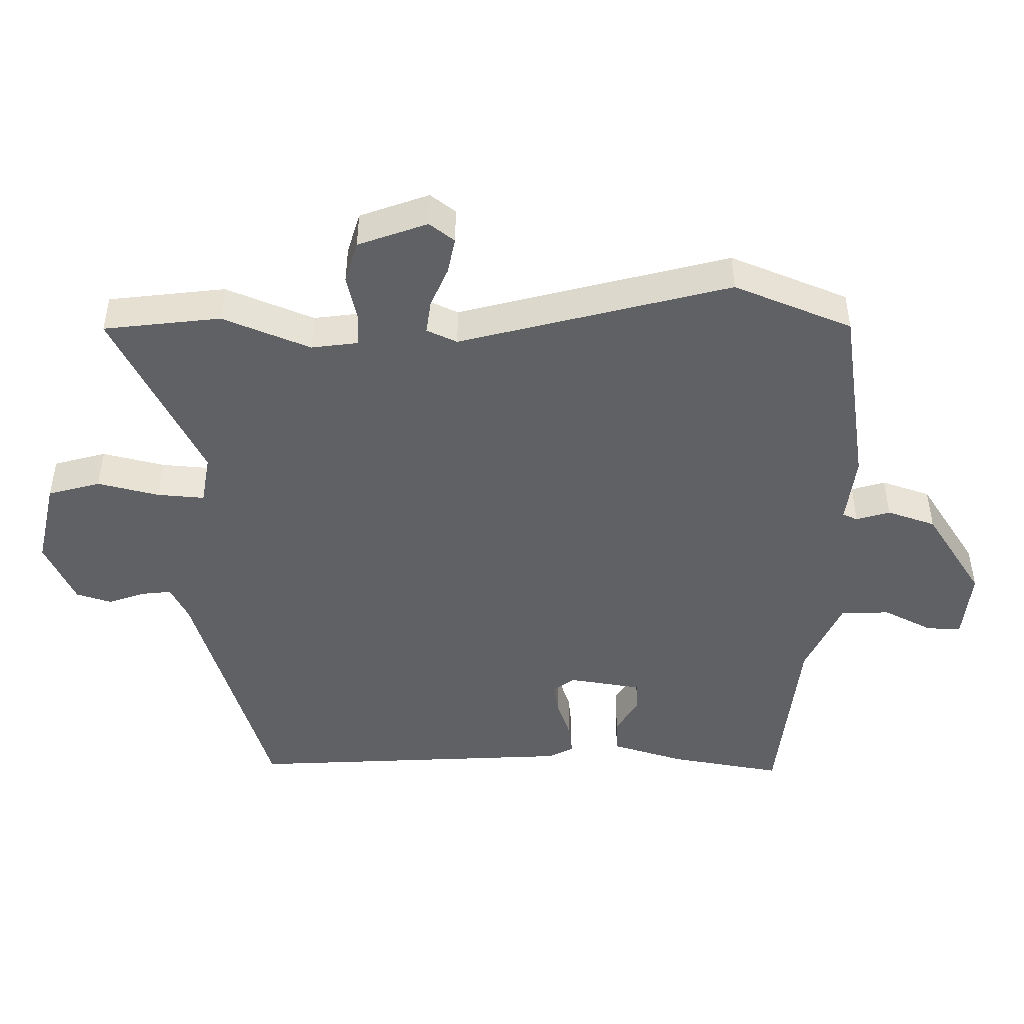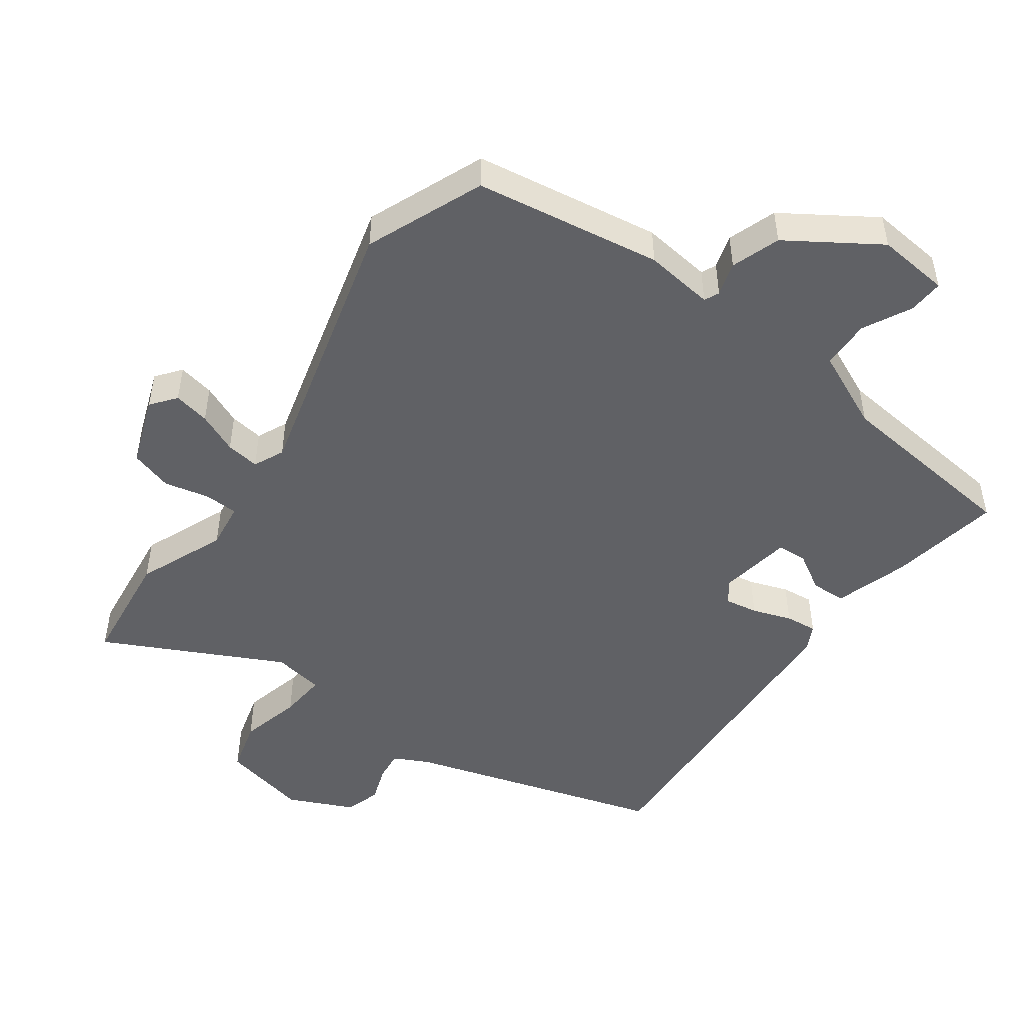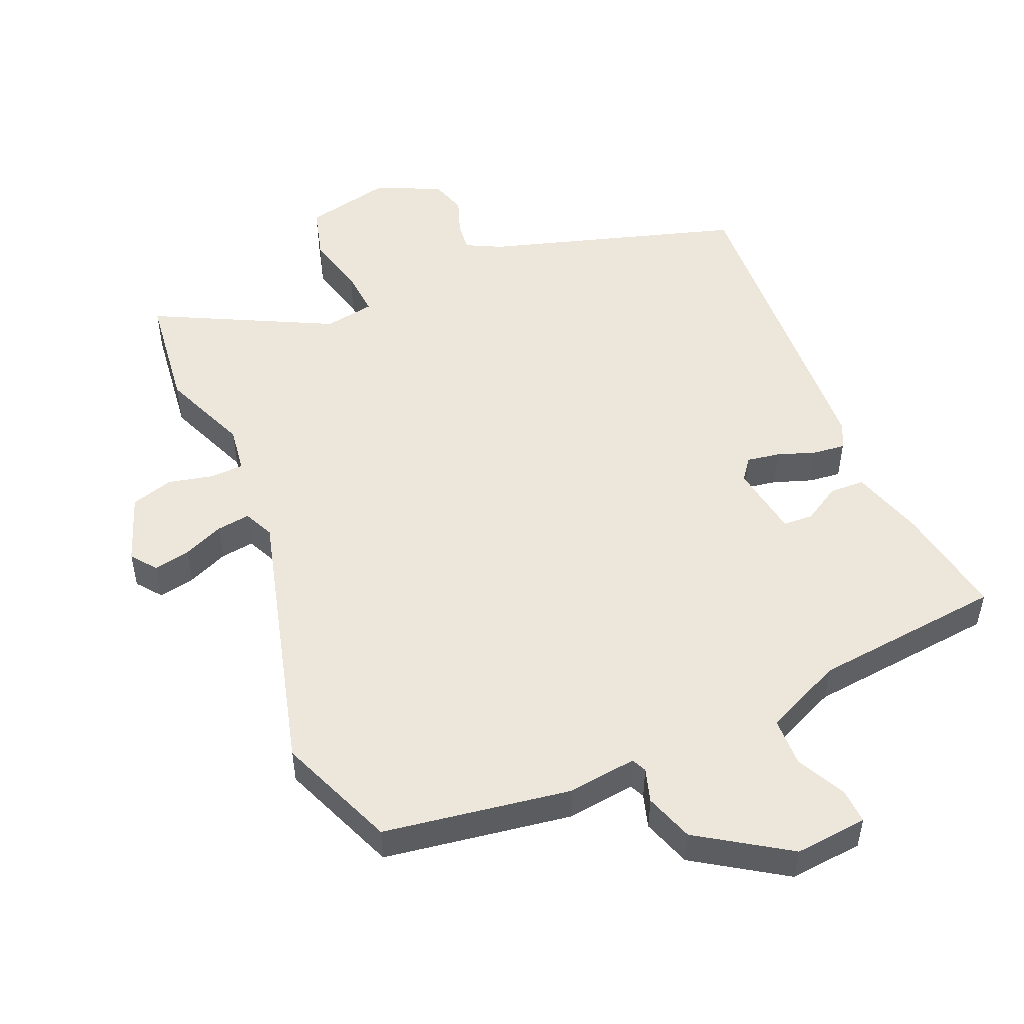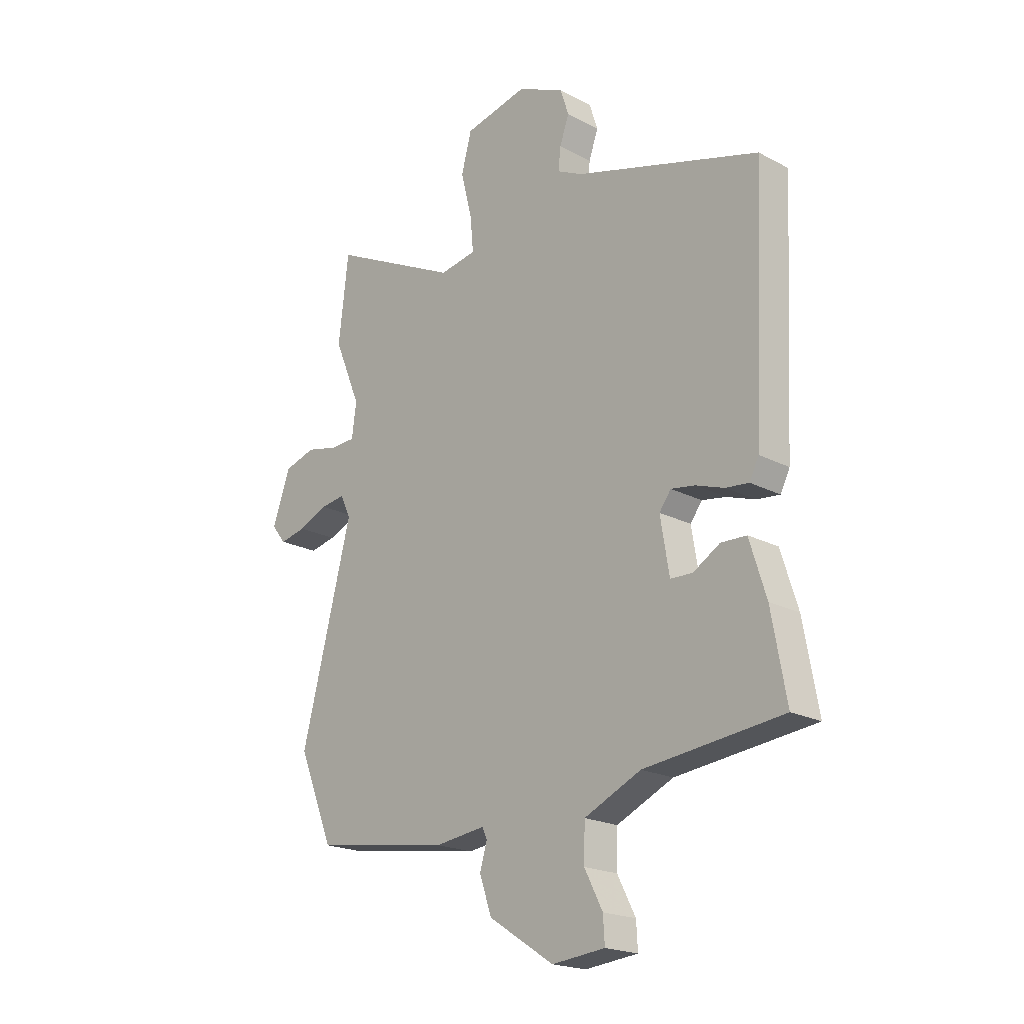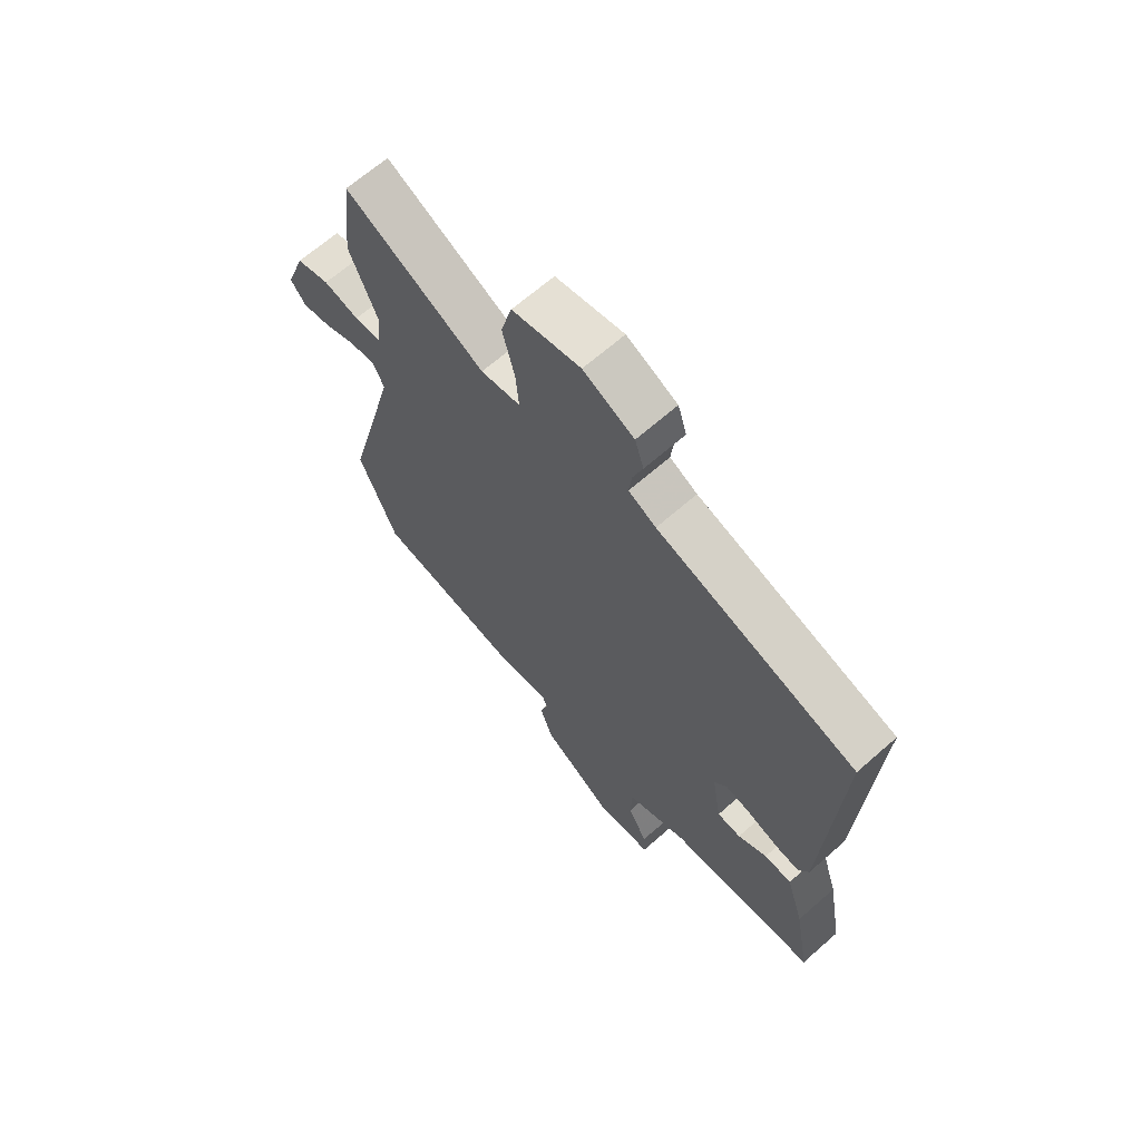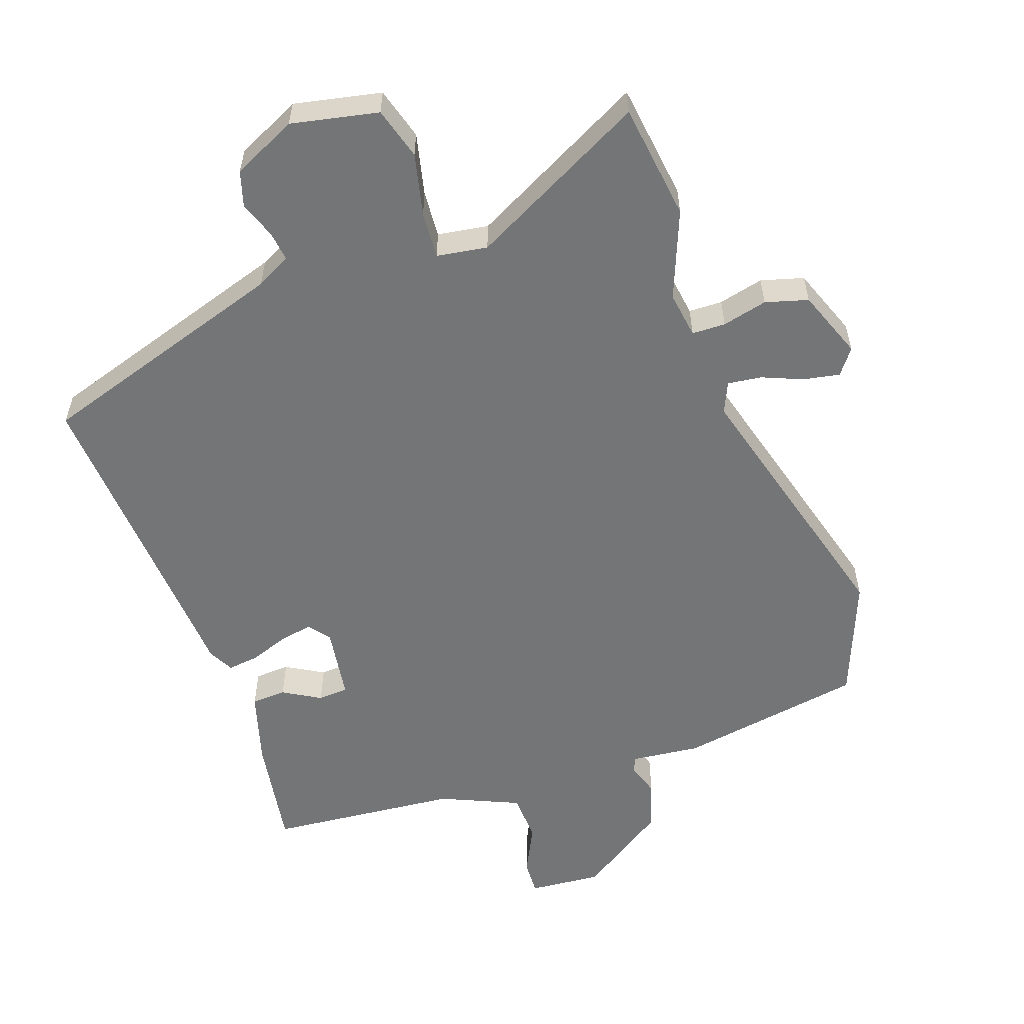
<metadata>
{"format":"obj","ext":"obj","renderer":"f3d","projection":"perspective","resolution":1024,"background":"white","views":[{"elev":-46.7,"azim":89.7,"up":"+Y"},{"elev":-48.8,"azim":144.3,"up":"+Y"},{"elev":50.8,"azim":157.2,"up":"+Y"},{"elev":-20.3,"azim":-133.7,"up":"+Z"},{"elev":66.4,"azim":-131.4,"up":"+Z"},{"elev":-56.5,"azim":20.3,"up":"+Y"}]}
</metadata>
<code>
v -0.503 0.07 -0.469
v -0.473 0.07 -0.302
v -0.439 0.07 -0.193
v -0.387 0.07 -0.191
v -0.332 0.07 -0.224
v -0.287 0.07 -0.222
v -0.269 0.07 -0.113
v -0.293 0.07 -0.081
v -0.342 0.07 -0.089
v -0.4 0.07 -0.109
v -0.447 0.07 -0.114
v -0.466 0.07 -0.076
v -0.49 0.07 0.412
v -0.112 0.07 0.525
v -0.06 0.07 0.551
v -0.065 0.07 0.596
v -0.084 0.07 0.65
v -0.067 0.07 0.703
v 0.029 0.07 0.747
v 0.158 0.07 0.718
v 0.179 0.07 0.64
v 0.156 0.07 0.548
v 0.15 0.07 0.478
v 0.225 0.07 0.465
v 0.489 0.07 0.596
v 0.509 0.07 0.422
v 0.455 0.07 0.292
v 0.464 0.07 0.223
v 0.514 0.07 0.221
v 0.581 0.07 0.236
v 0.644 0.07 0.217
v 0.681 0.07 0.114
v 0.652 0.07 0.077
v 0.598 0.07 0.088
v 0.538 0.07 0.114
v 0.488 0.07 0.121
v 0.467 0.07 0.076
v 0.571 0.07 -0.327
v 0.499 0.07 -0.502
v 0.222 0.07 -0.544
v 0.119 0.07 -0.531
v 0.109 0.07 -0.553
v 0.124 0.07 -0.603
v 0.099 0.07 -0.675
v -0.034 0.07 -0.761
v -0.142 0.07 -0.75
v -0.139 0.07 -0.698
v -0.102 0.07 -0.626
v -0.104 0.07 -0.553
v -0.22 0.07 -0.5
v -0.503 0 -0.469
v -0.473 0 -0.302
v -0.439 0 -0.193
v -0.387 0 -0.191
v -0.332 0 -0.224
v -0.287 0 -0.222
v -0.269 0 -0.113
v -0.293 0 -0.081
v -0.342 0 -0.089
v -0.4 0 -0.109
v -0.447 0 -0.114
v -0.466 0 -0.076
v -0.49 0 0.412
v -0.112 0 0.525
v -0.06 0 0.551
v -0.065 0 0.596
v -0.084 0 0.65
v -0.067 0 0.703
v 0.029 0 0.747
v 0.158 0 0.718
v 0.179 0 0.64
v 0.156 0 0.548
v 0.15 0 0.478
v 0.225 0 0.465
v 0.489 0 0.596
v 0.509 0 0.422
v 0.455 0 0.292
v 0.464 0 0.223
v 0.514 0 0.221
v 0.581 0 0.236
v 0.644 0 0.217
v 0.681 0 0.114
v 0.652 0 0.077
v 0.598 0 0.088
v 0.538 0 0.114
v 0.488 0 0.121
v 0.467 0 0.076
v 0.571 0 -0.327
v 0.499 0 -0.502
v 0.222 0 -0.544
v 0.119 0 -0.531
v 0.109 0 -0.553
v 0.124 0 -0.603
v 0.099 0 -0.675
v -0.034 0 -0.761
v -0.142 0 -0.75
v -0.139 0 -0.698
v -0.102 0 -0.626
v -0.104 0 -0.553
v -0.22 0 -0.5
f 45 46 47 48
f 45 48 49
f 42 43 44 45
f 41 42 45 49
f 38 39 40 41
f 37 38 41 49
f 36 37 49 50
f 32 33 34 35
f 32 35 36
f 29 30 31 32
f 28 29 32 36
f 24 25 26 27
f 23 24 27 28
f 19 20 21 22
f 19 22 23
f 16 17 18 19
f 15 16 19 23
f 14 15 23 28
f 9 10 11 12
f 8 9 12 13
f 7 8 13 14
f 2 3 4 5
f 2 5 6
f 1 2 6
f 50 1 6
f 14 28 36 50
f 6 7 14 50
f 98 97 96 95
f 99 98 95
f 95 94 93 92
f 99 95 92 91
f 91 90 89 88
f 99 91 88 87
f 100 99 87 86
f 85 84 83 82
f 86 85 82
f 82 81 80 79
f 86 82 79 78
f 77 76 75 74
f 78 77 74 73
f 72 71 70 69
f 73 72 69
f 69 68 67 66
f 73 69 66 65
f 78 73 65 64
f 62 61 60 59
f 63 62 59 58
f 64 63 58 57
f 55 54 53 52
f 56 55 52
f 56 52 51
f 56 51 100
f 100 86 78 64
f 100 64 57 56
f 1 51 52 2
f 2 52 53 3
f 3 53 54 4
f 4 54 55 5
f 5 55 56 6
f 6 56 57 7
f 7 57 58 8
f 8 58 59 9
f 9 59 60 10
f 10 60 61 11
f 11 61 62 12
f 12 62 63 13
f 13 63 64 14
f 14 64 65 15
f 15 65 66 16
f 16 66 67 17
f 17 67 68 18
f 18 68 69 19
f 19 69 70 20
f 20 70 71 21
f 21 71 72 22
f 22 72 73 23
f 23 73 74 24
f 24 74 75 25
f 25 75 76 26
f 26 76 77 27
f 27 77 78 28
f 28 78 79 29
f 29 79 80 30
f 30 80 81 31
f 31 81 82 32
f 32 82 83 33
f 33 83 84 34
f 34 84 85 35
f 35 85 86 36
f 36 86 87 37
f 37 87 88 38
f 38 88 89 39
f 39 89 90 40
f 40 90 91 41
f 41 91 92 42
f 42 92 93 43
f 43 93 94 44
f 44 94 95 45
f 45 95 96 46
f 46 96 97 47
f 47 97 98 48
f 48 98 99 49
f 49 99 100 50
f 50 100 51 1

</code>
